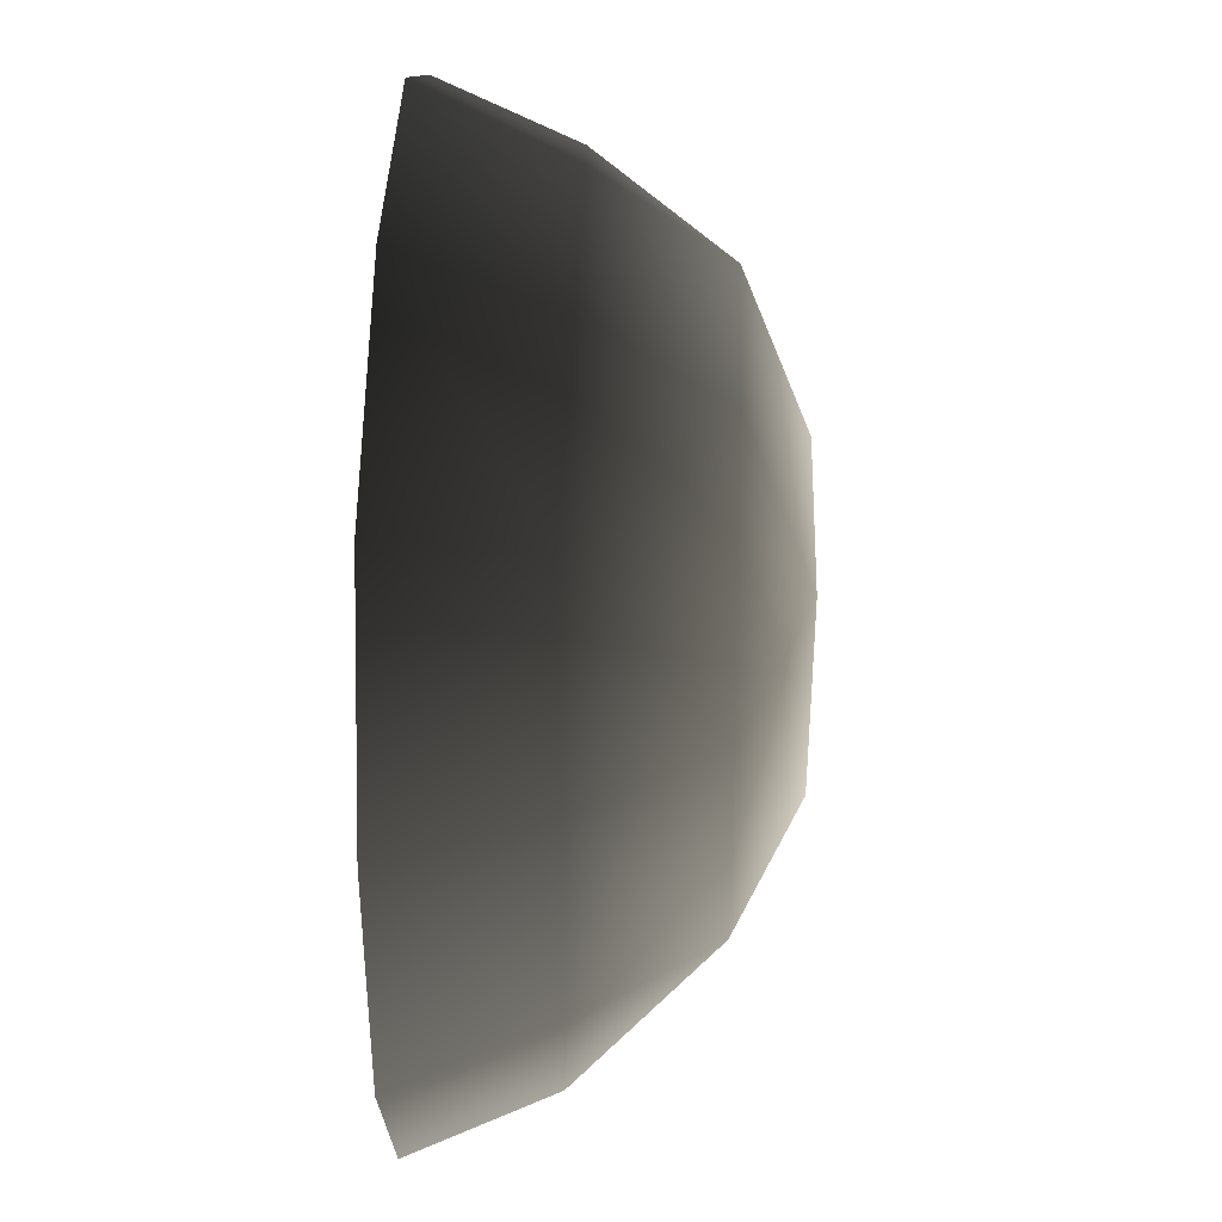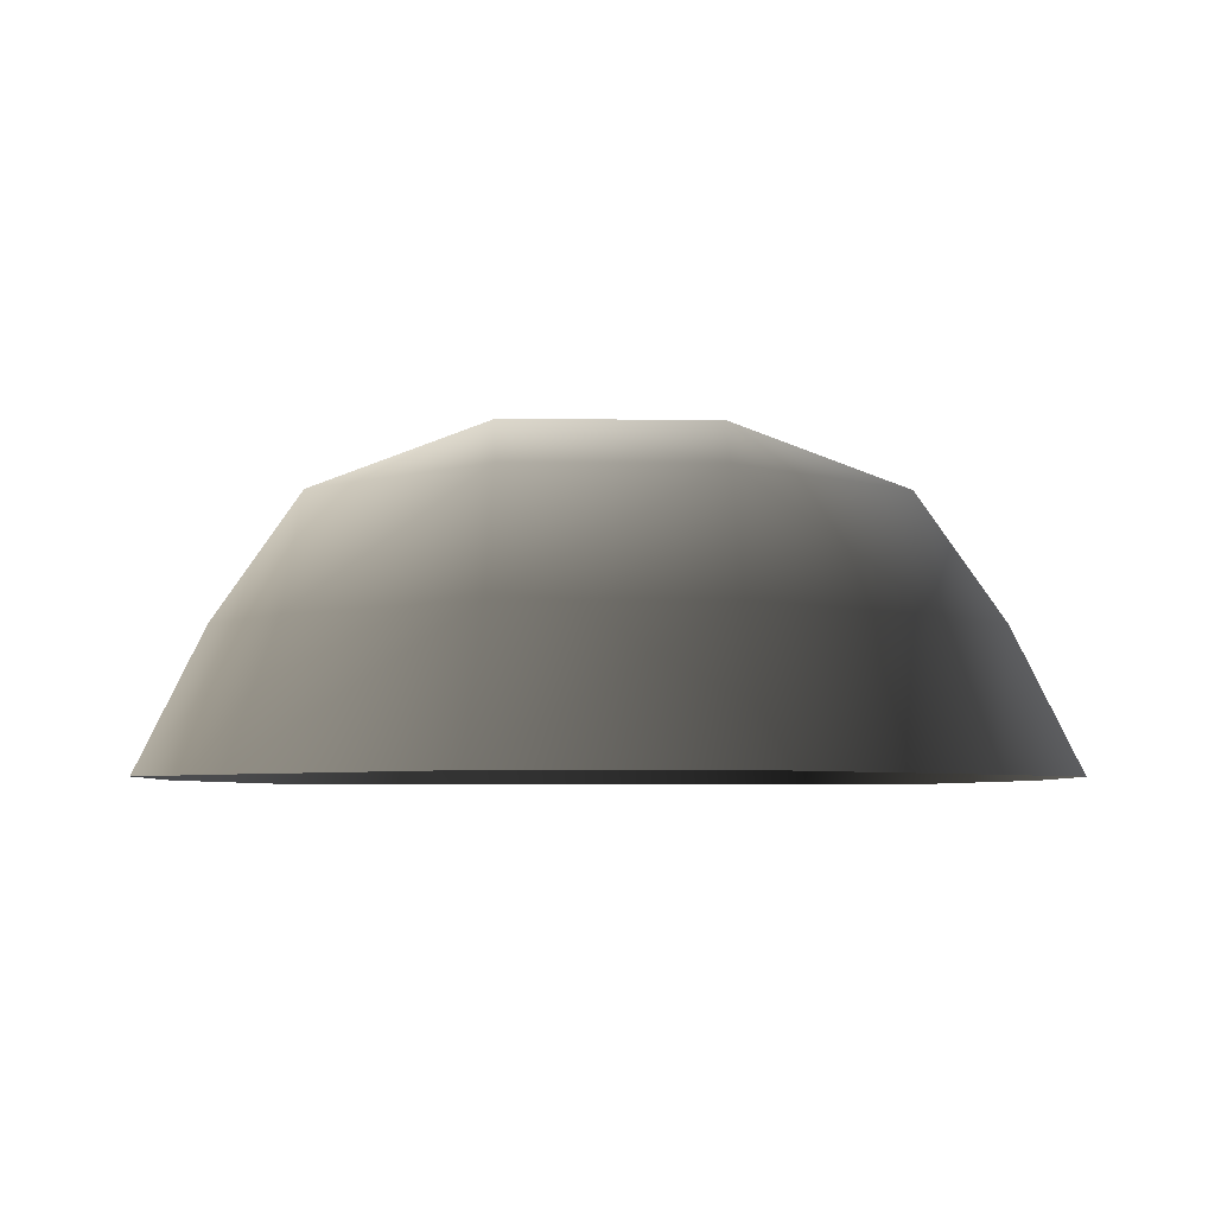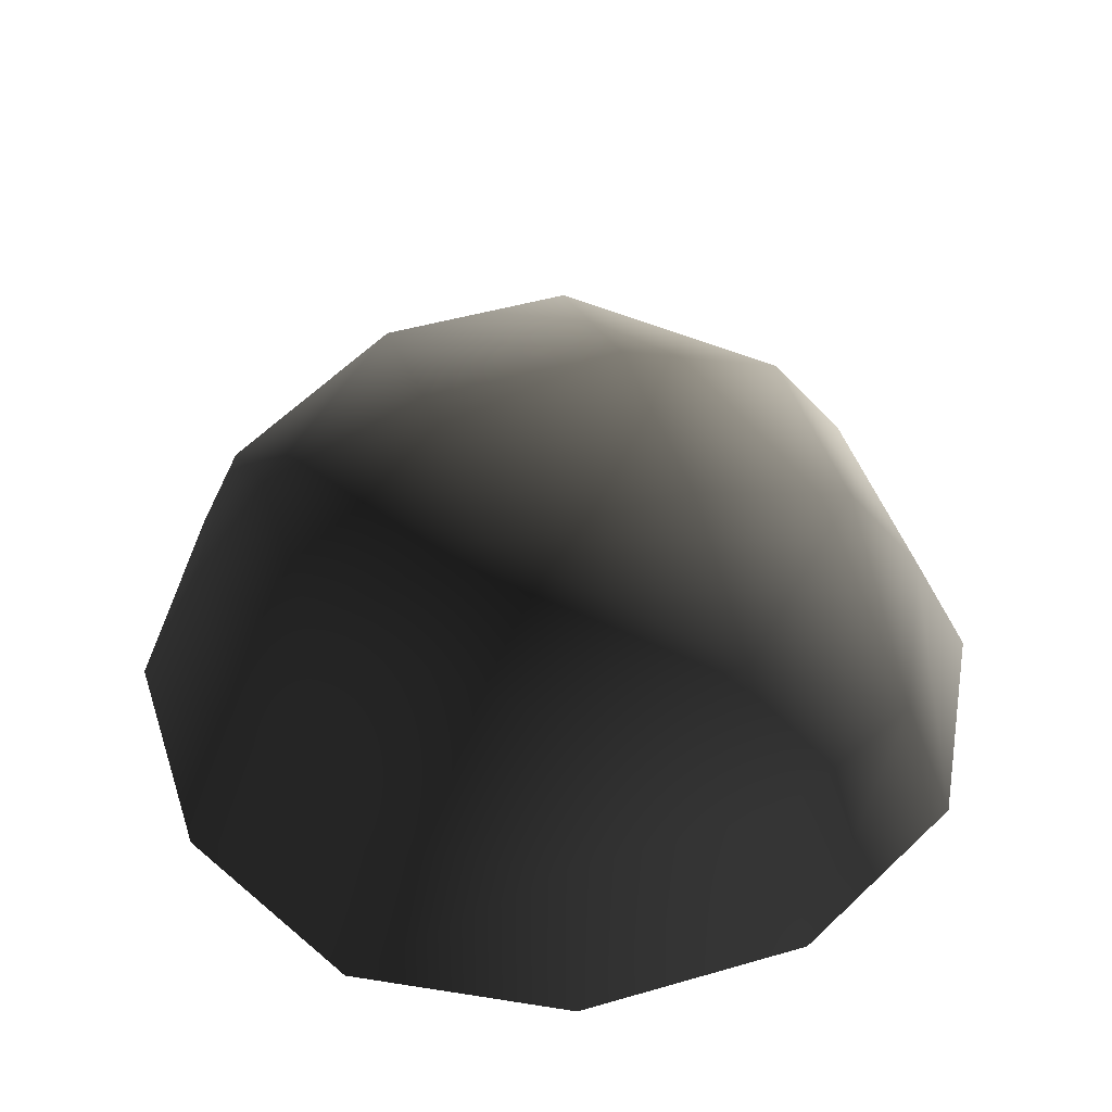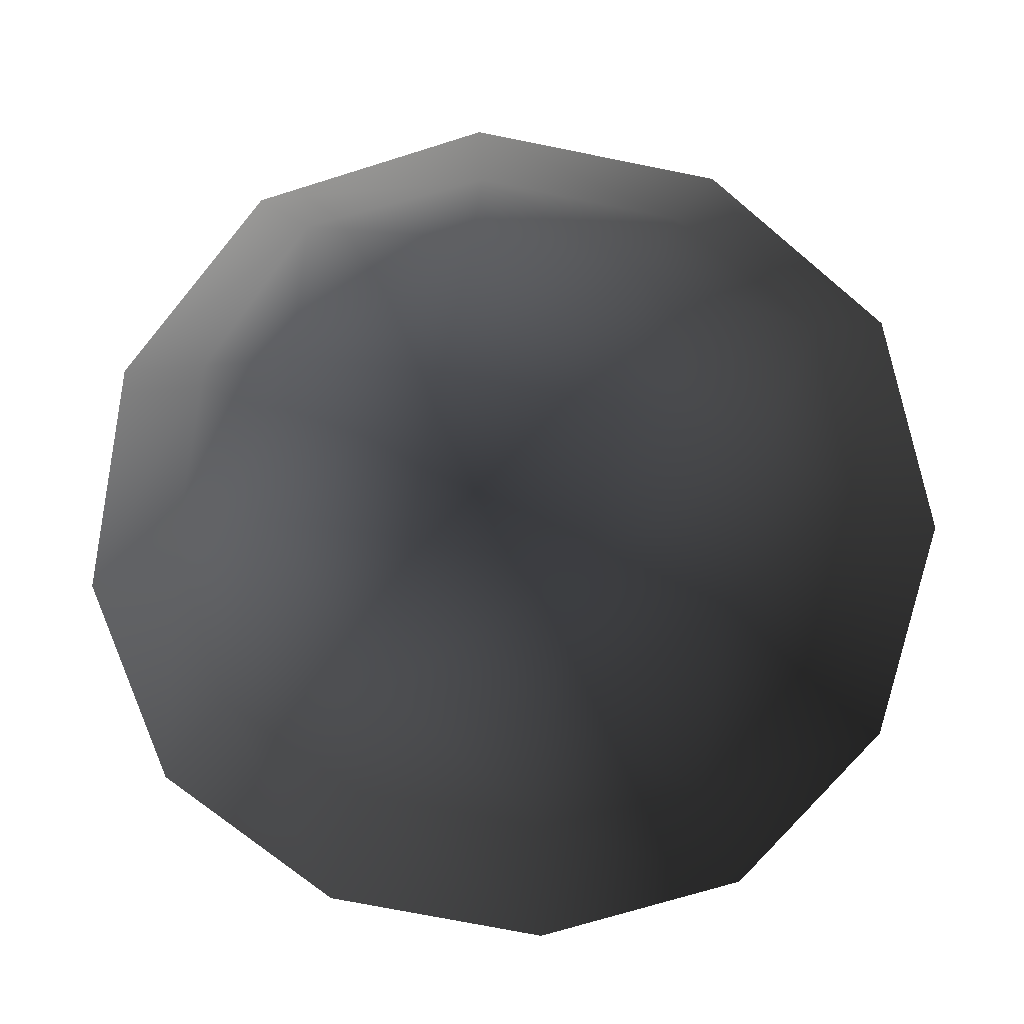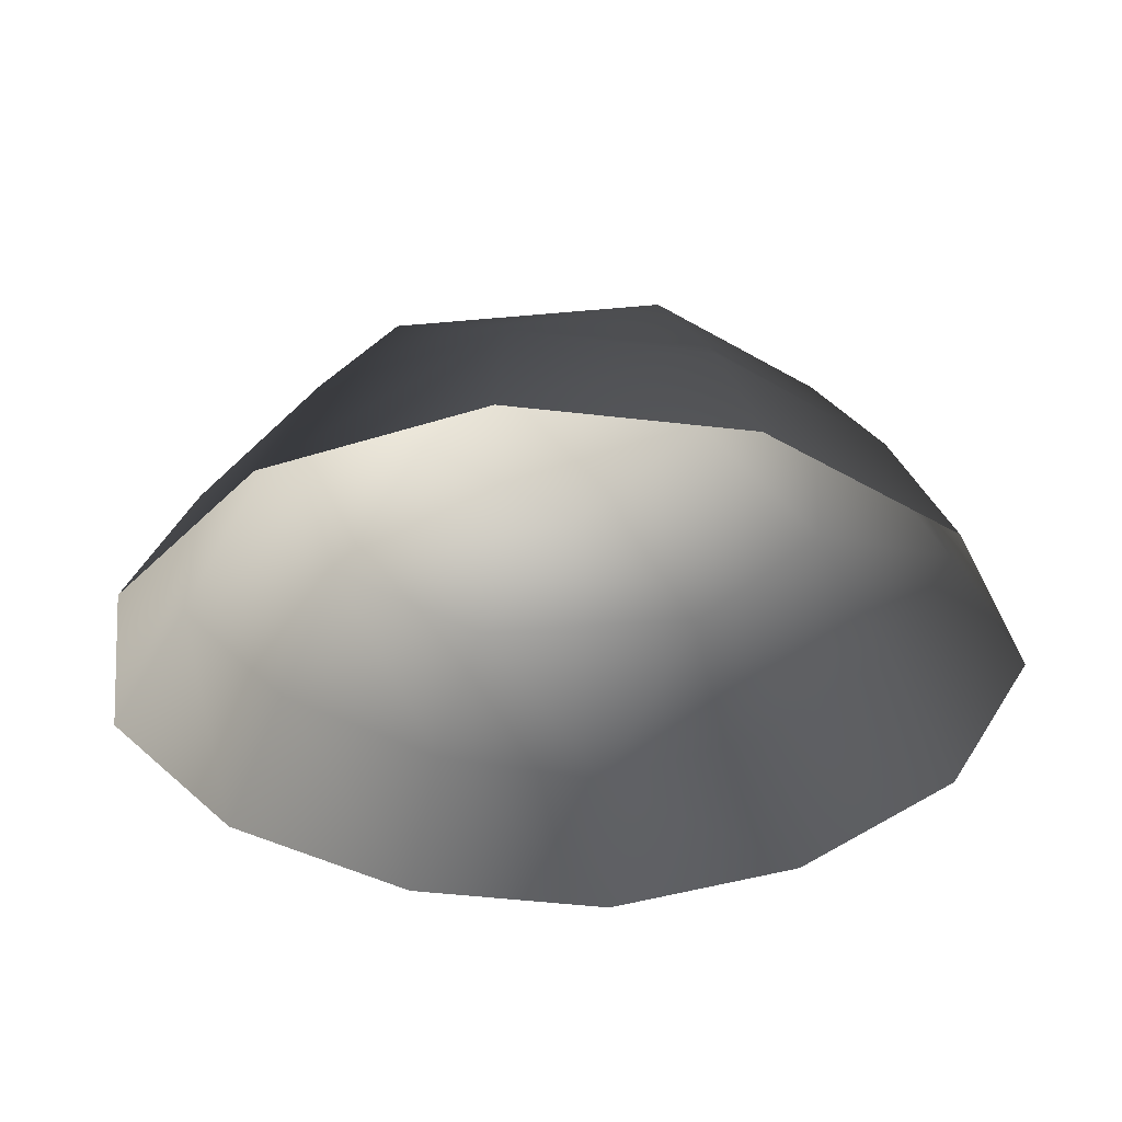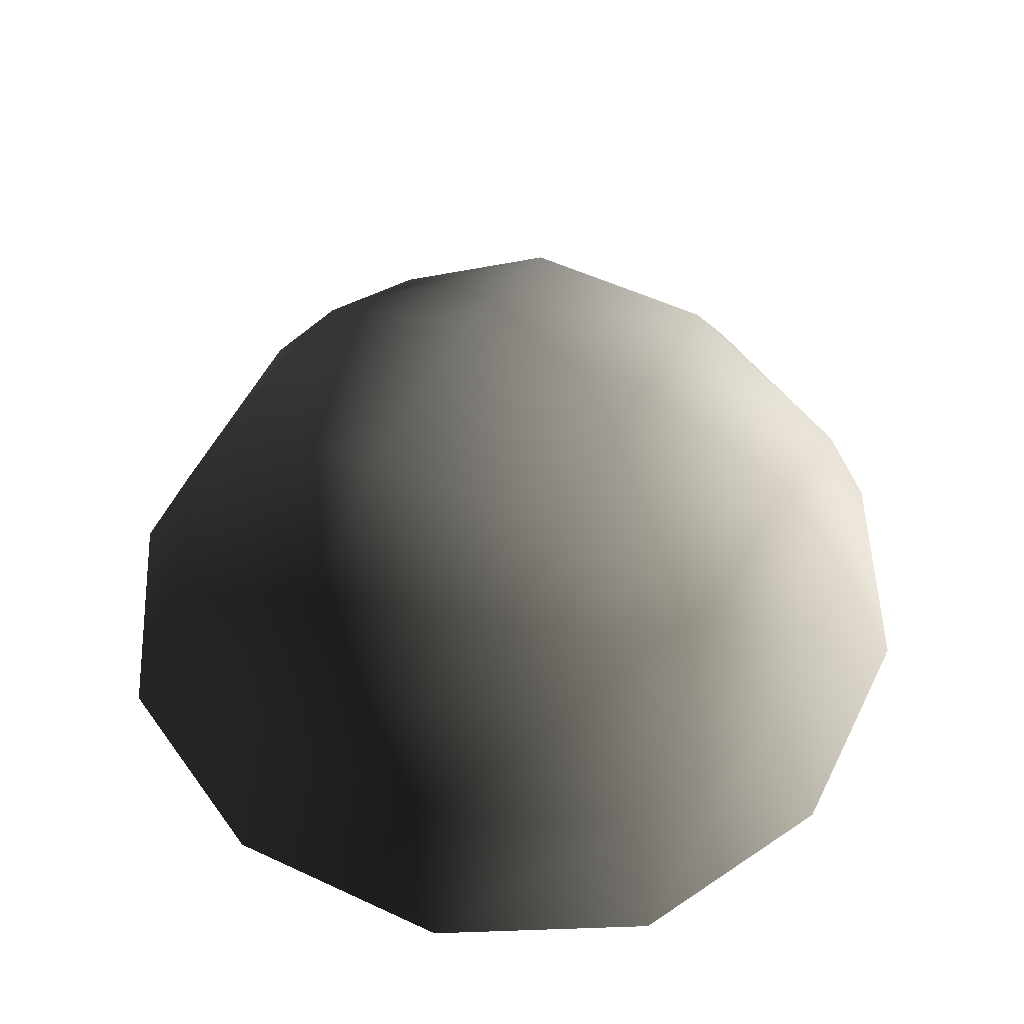
<metadata>
{"format":"obj","ext":"obj","renderer":"f3d","projection":"perspective","resolution":1024,"background":"white","views":[{"elev":39.4,"azim":-88.2,"up":"+Y"},{"elev":-4.7,"azim":179.1,"up":"+Z"},{"elev":47.2,"azim":-18.1,"up":"+Z"},{"elev":-73.0,"azim":168.7,"up":"+Z"},{"elev":-35.8,"azim":-38.0,"up":"+Z"},{"elev":54.6,"azim":26.2,"up":"+Z"}]}
</metadata>
<code>
v -5.014 1.795 2.028
v -5.025 5.025 -0.3002
v -1.795 5.014 2.028
v -1.9 6.545 -0.1941
v 1.9 6.545 -0.1941
v 1.795 5.014 2.028
v 1.902 1.902 3.178
v -1.902 1.902 3.178
v 1.902 -1.902 3.178
v -1.902 -1.902 3.178
v 1.795 -5.014 2.028
v -1.795 -5.014 2.028
v 5.014 -1.795 2.028
v 5.025 -5.025 -0.3002
v 5.014 1.795 2.028
v 5.025 5.025 -0.3002
v -5.014 -1.795 2.028
v -6.545 1.9 -0.1941
v -6.545 -1.9 -0.1941
v -7.74 2.142 -2.693
v -7.74 -2.142 -2.693
v -5.025 -5.025 -0.3002
v -5.771 -5.771 -2.722
v 6.545 -1.9 -0.1941
v 6.545 1.9 -0.1941
v 7.74 -2.142 -2.693
v 7.74 2.142 -2.693
v 5.771 5.771 -2.722
v -1.9 -6.545 -0.1941
v 1.9 -6.545 -0.1941
v -2.142 -7.74 -2.693
v 2.142 -7.74 -2.693
v 5.771 -5.771 -2.722
v 2.142 7.74 -2.693
v -2.142 7.74 -2.693
v -5.771 5.771 -2.722
g Rock_single_t1(Clone)_36151_333
f 1 3 2
f 4 2 3
f 3 5 4
f 3 6 5
f 7 6 3
f 7 3 8
f 8 3 1
f 9 7 8
f 9 8 10
f 10 8 1
f 11 9 10
f 11 10 12
f 13 7 9
f 9 11 13
f 13 11 14
f 13 15 7
f 7 15 6
f 6 15 16
f 5 6 16
f 10 17 12
f 10 1 17
f 17 1 18
f 17 18 19
f 19 18 20
f 19 20 21
f 22 12 17
f 22 19 21
f 19 22 17
f 22 21 23
f 15 13 24
f 24 13 14
f 15 24 25
f 25 16 15
f 25 24 26
f 25 26 27
f 16 25 27
f 16 27 28
f 29 22 23
f 29 12 22
f 11 12 29
f 11 29 30
f 30 29 31
f 29 23 31
f 30 31 32
f 30 14 11
f 14 30 32
f 14 32 33
f 24 33 26
f 24 14 33
f 5 28 34
f 4 5 34
f 4 34 35
f 2 4 35
f 2 35 36
f 5 16 28
f 18 2 36
f 18 36 20
f 18 1 2

</code>
